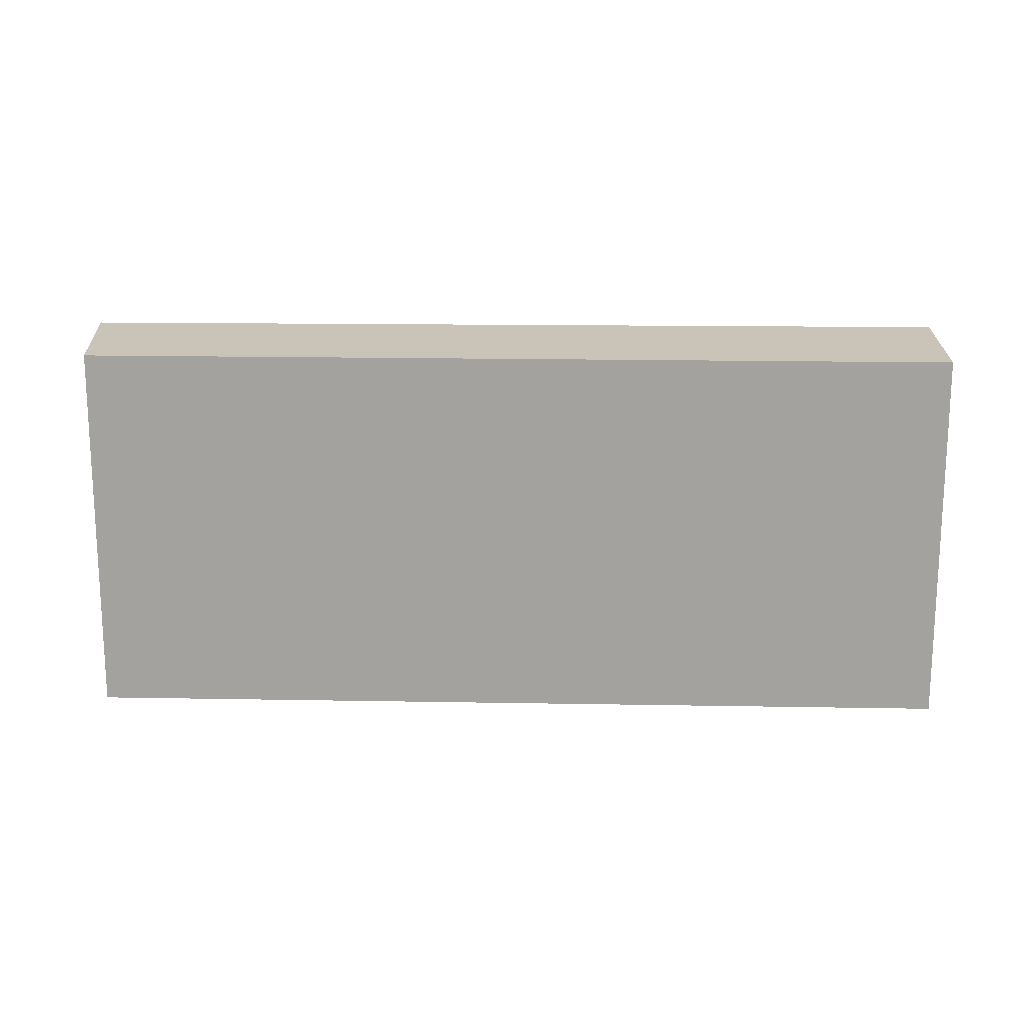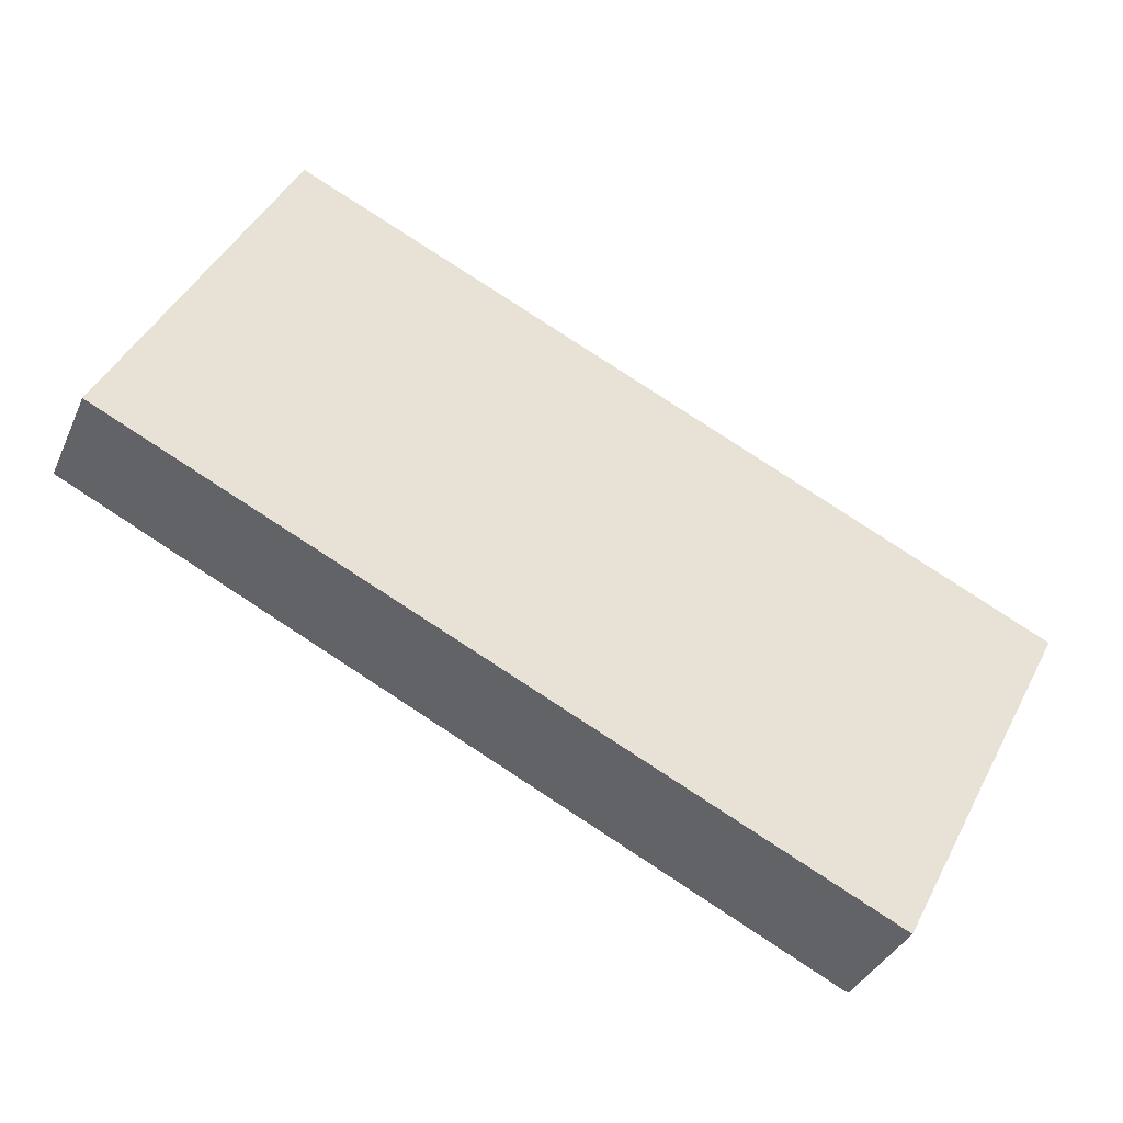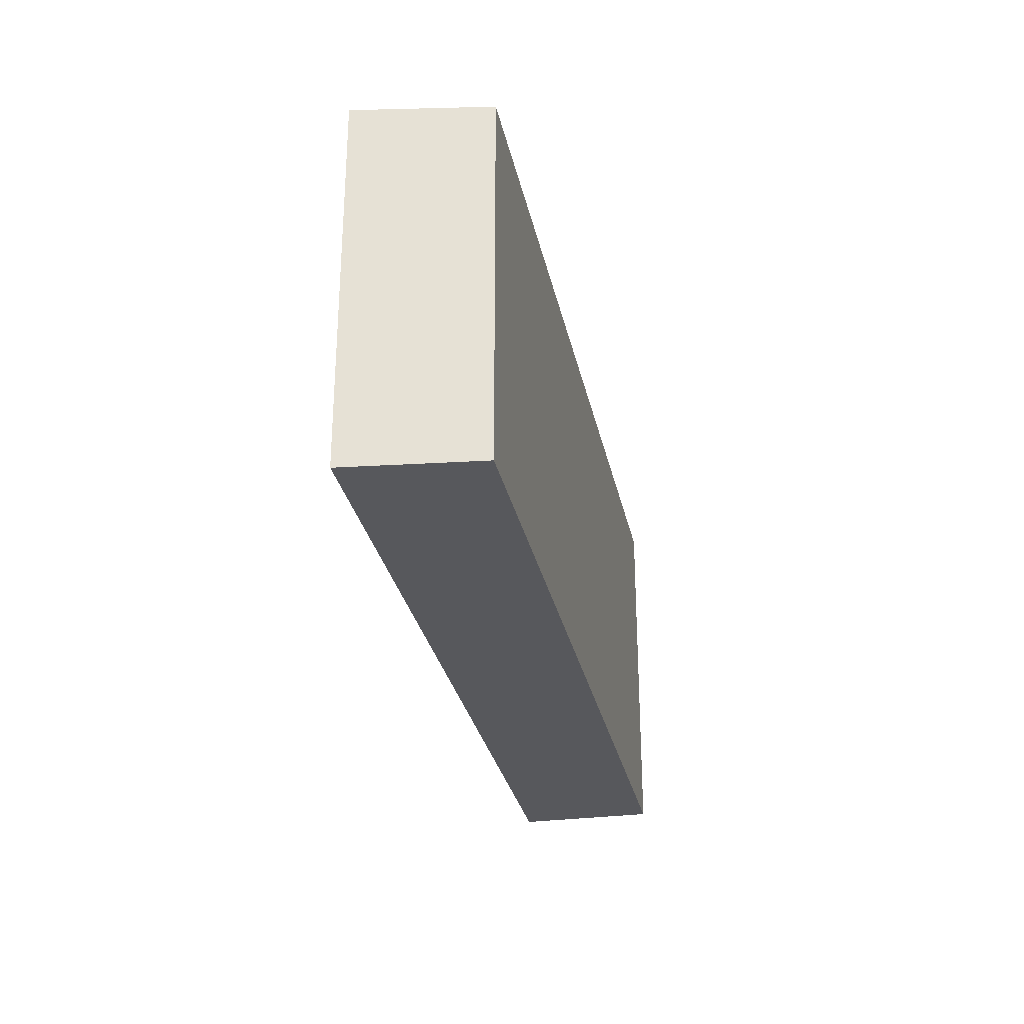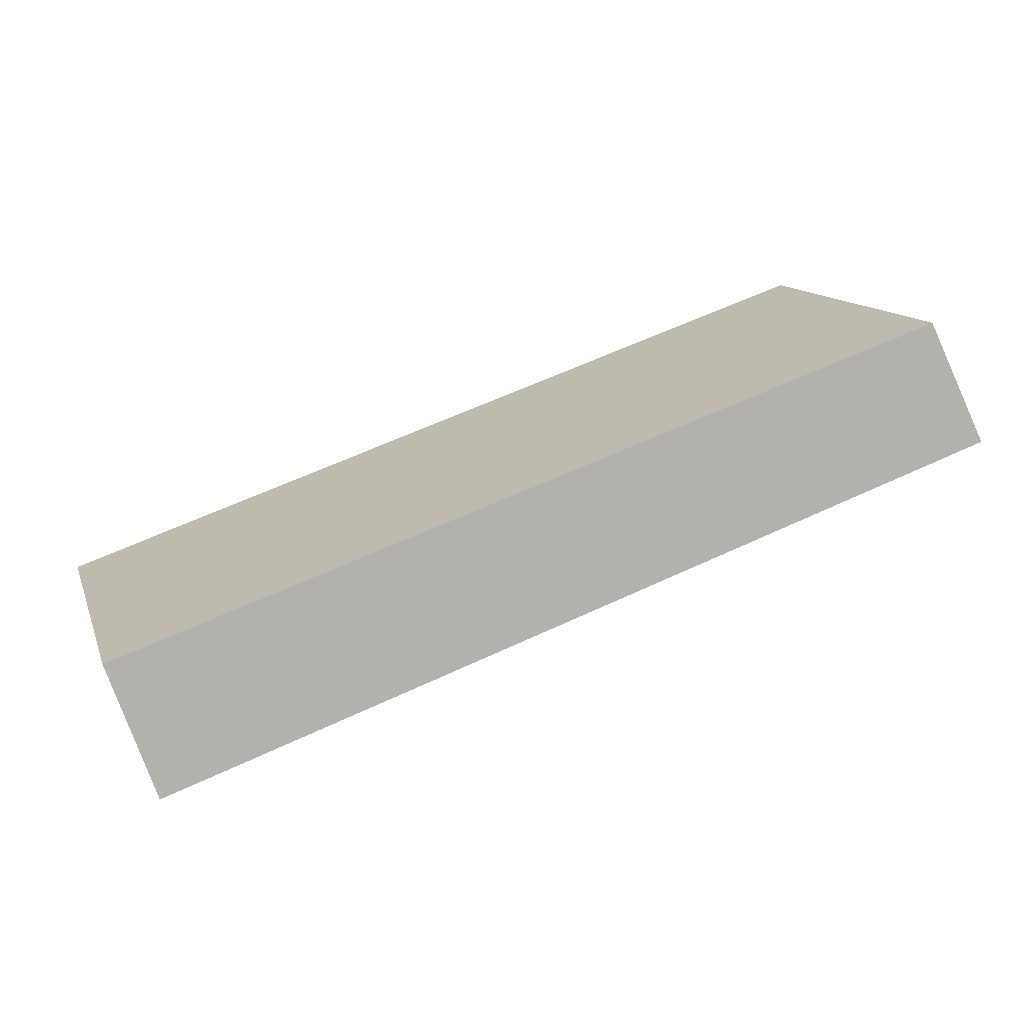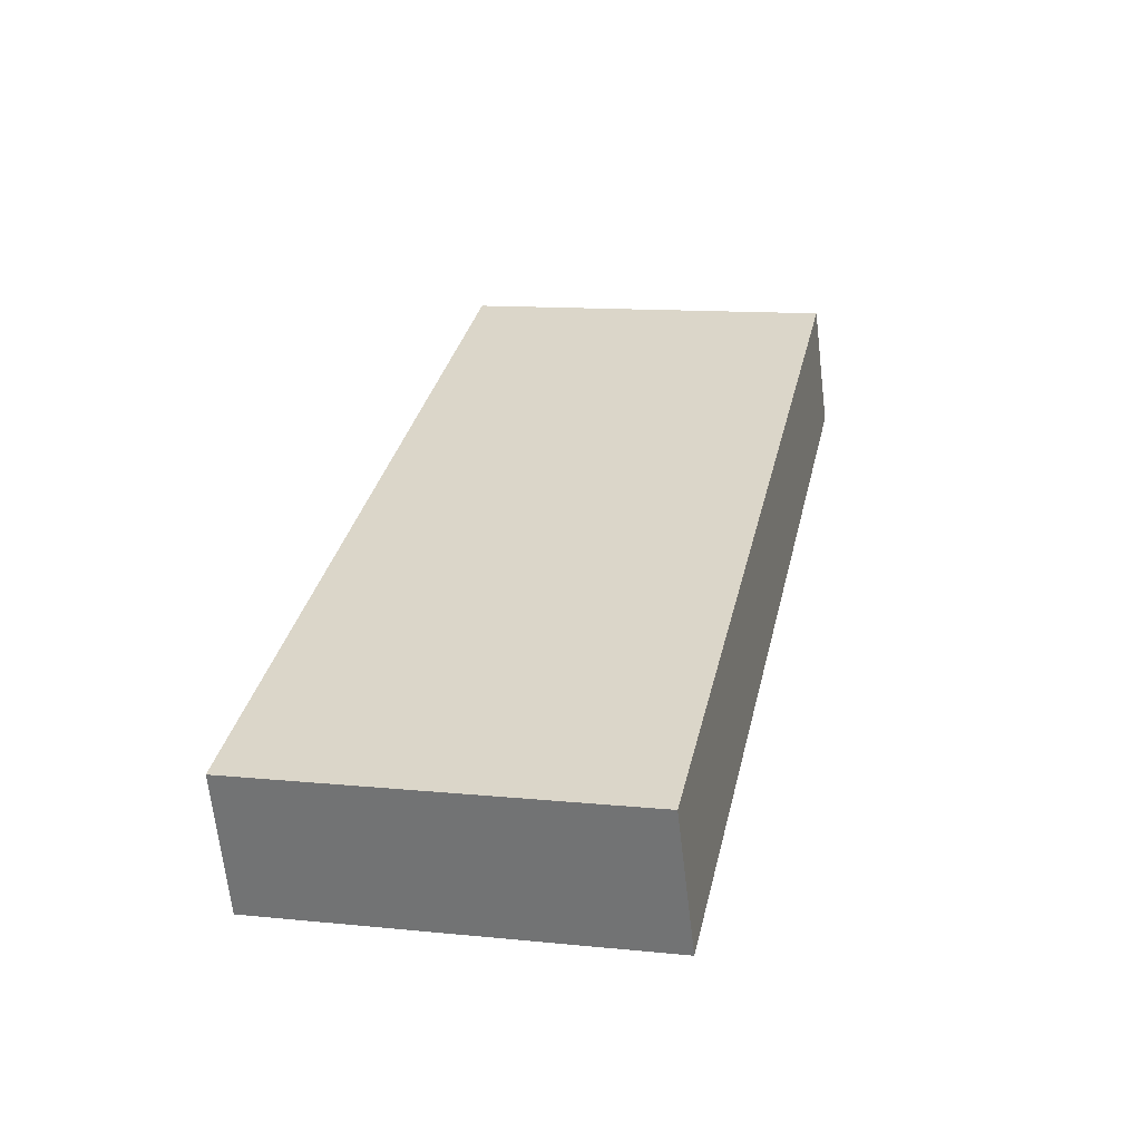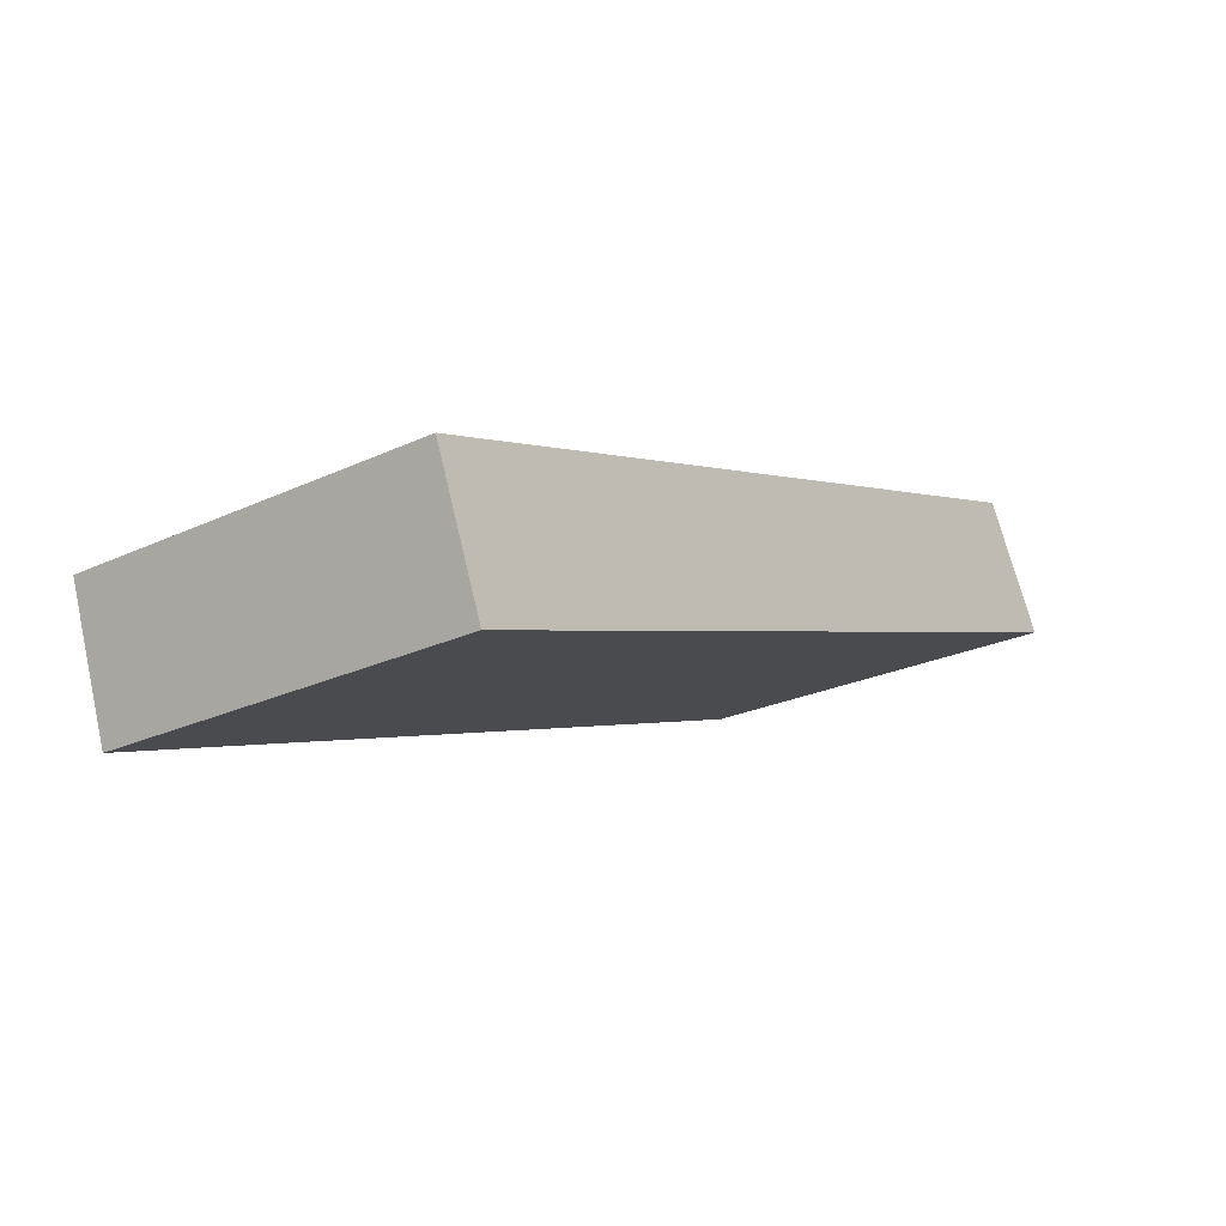
<metadata>
{"format":"obj","ext":"obj","renderer":"f3d","projection":"perspective","resolution":1024,"background":"white","views":[{"elev":17.3,"azim":21.1,"up":"+Y"},{"elev":47.6,"azim":27.2,"up":"+Z"},{"elev":-28.6,"azim":-59.4,"up":"+Y"},{"elev":12.7,"azim":164.1,"up":"+Z"},{"elev":12.7,"azim":103.0,"up":"+Z"},{"elev":-24.6,"azim":127.3,"up":"+Z"}]}
</metadata>
<code>
v  0 5.065 3.101e-16
v  11.78 4.98 -2.17
v  11.17 5.065 -3.954
v  0.779 4.984 1.634
v  11.17 2.421e-16 -3.954
v  11.78 1.329e-16 -2.17
v  0 0 0
v  0.779 -1.001e-16 1.634
g defaultobject
f 1 2 3
f 2 1 4
f 2 5 3
f 5 2 6
f 5 1 3
f 1 5 7
f 7 4 1
f 4 7 8
f 8 2 4
f 2 8 6
f 6 7 5
f 7 6 8

</code>
